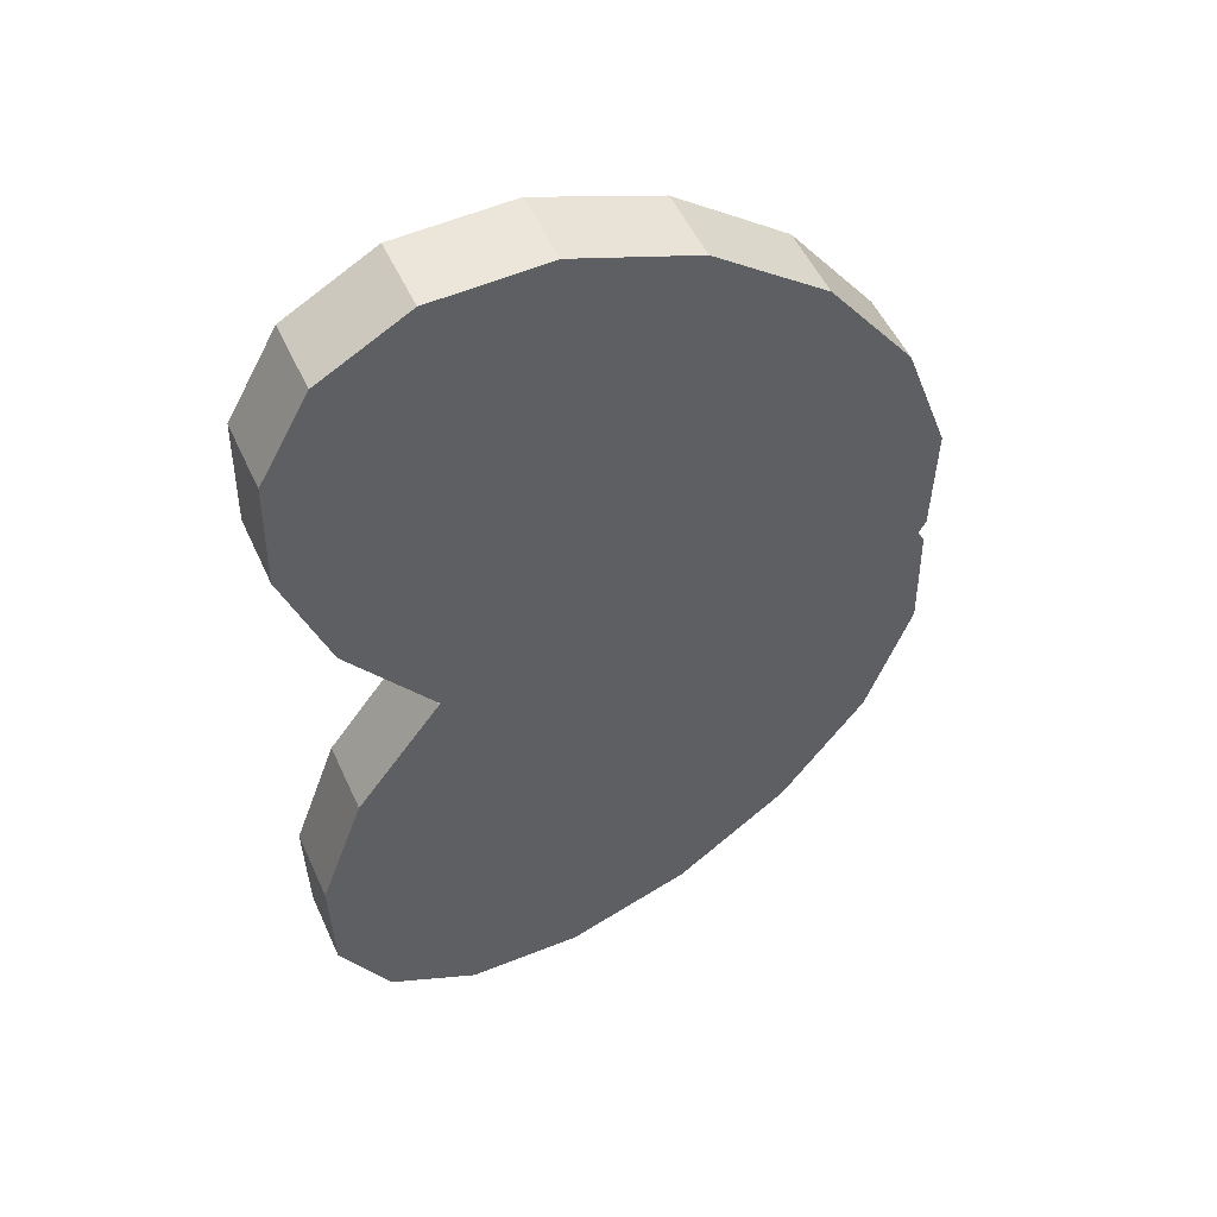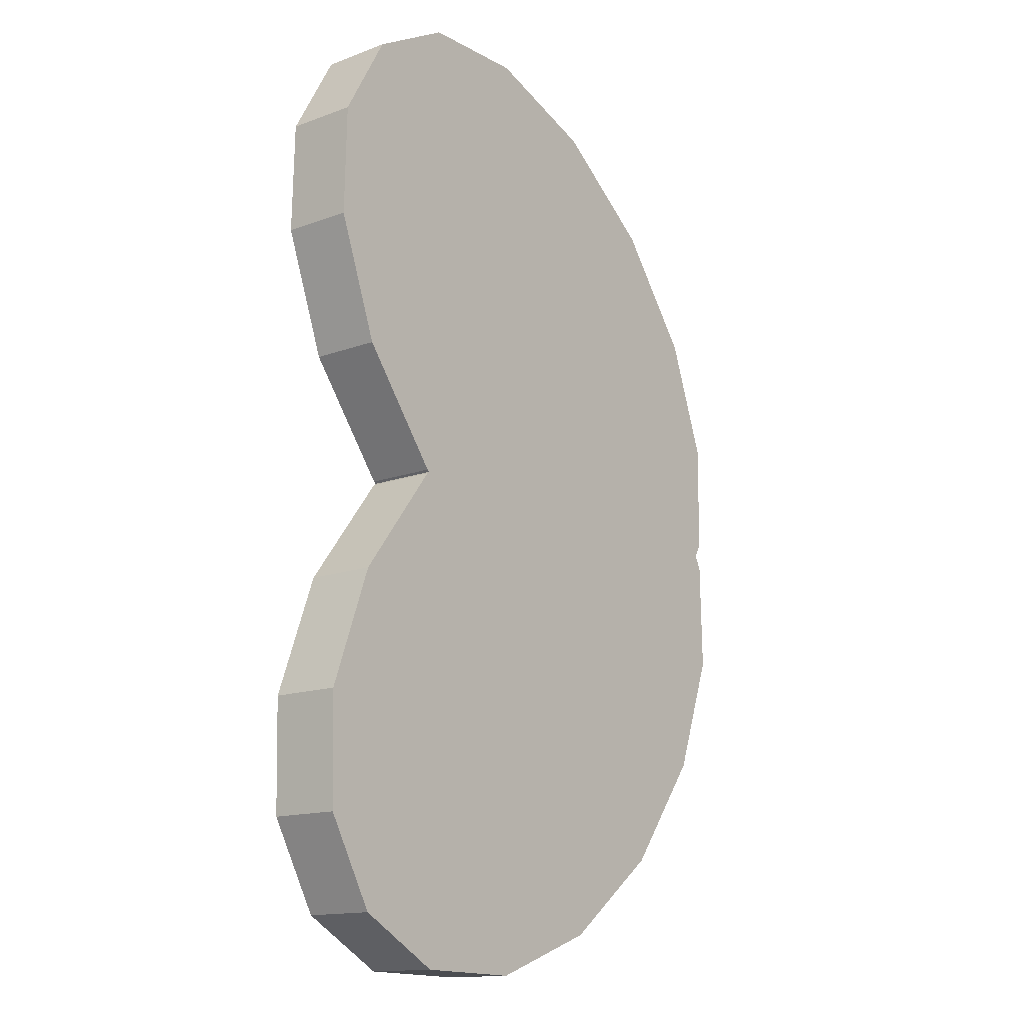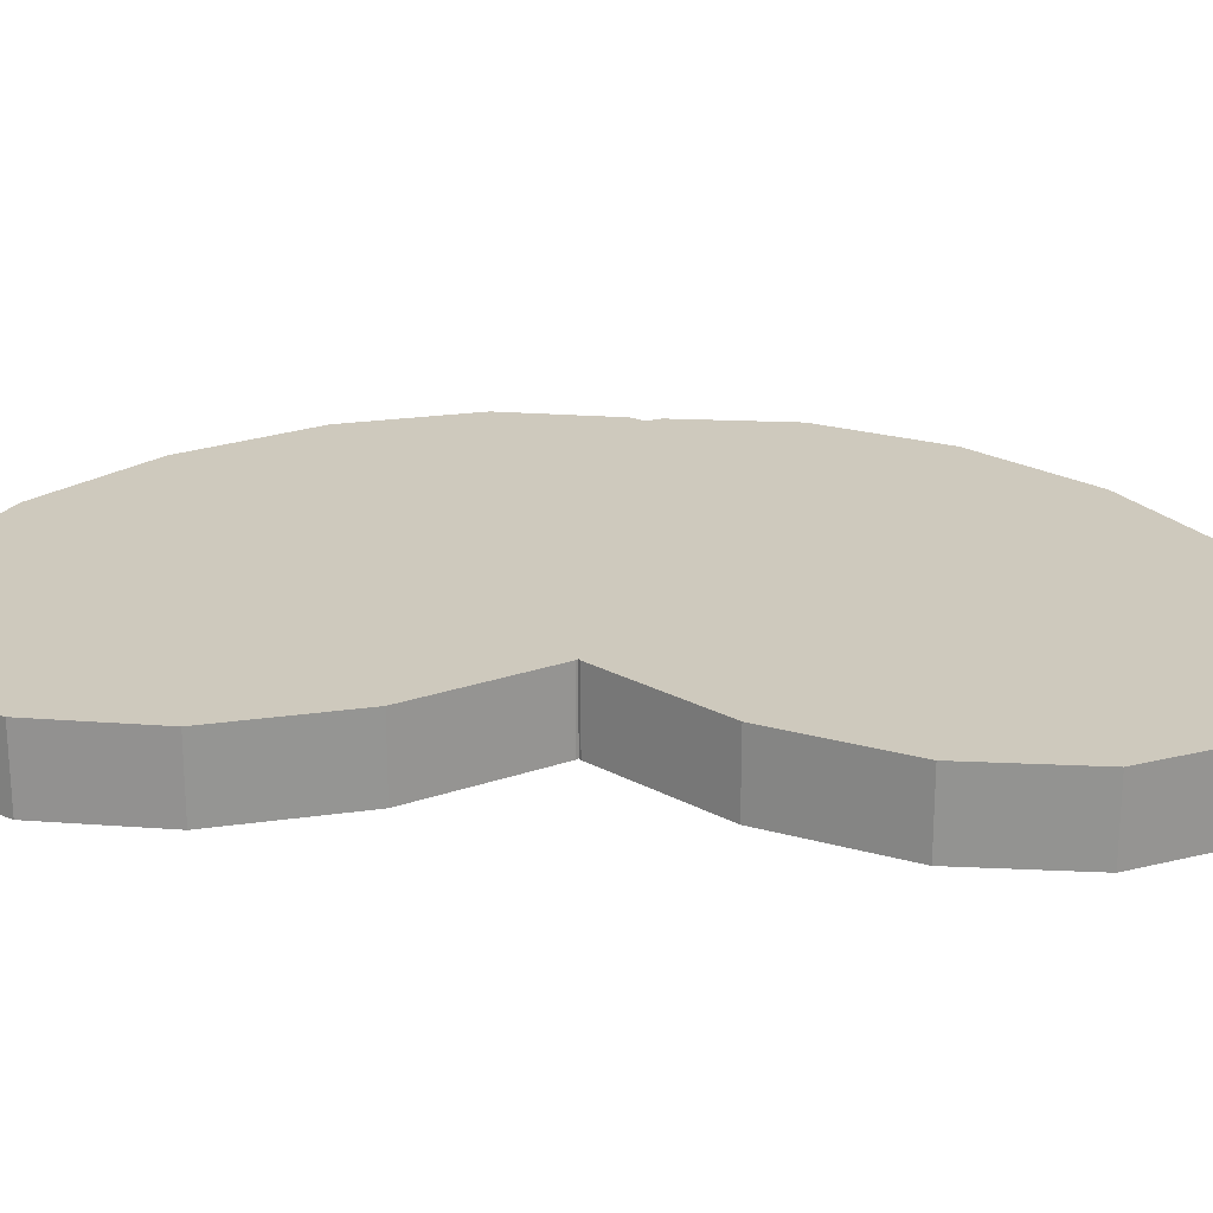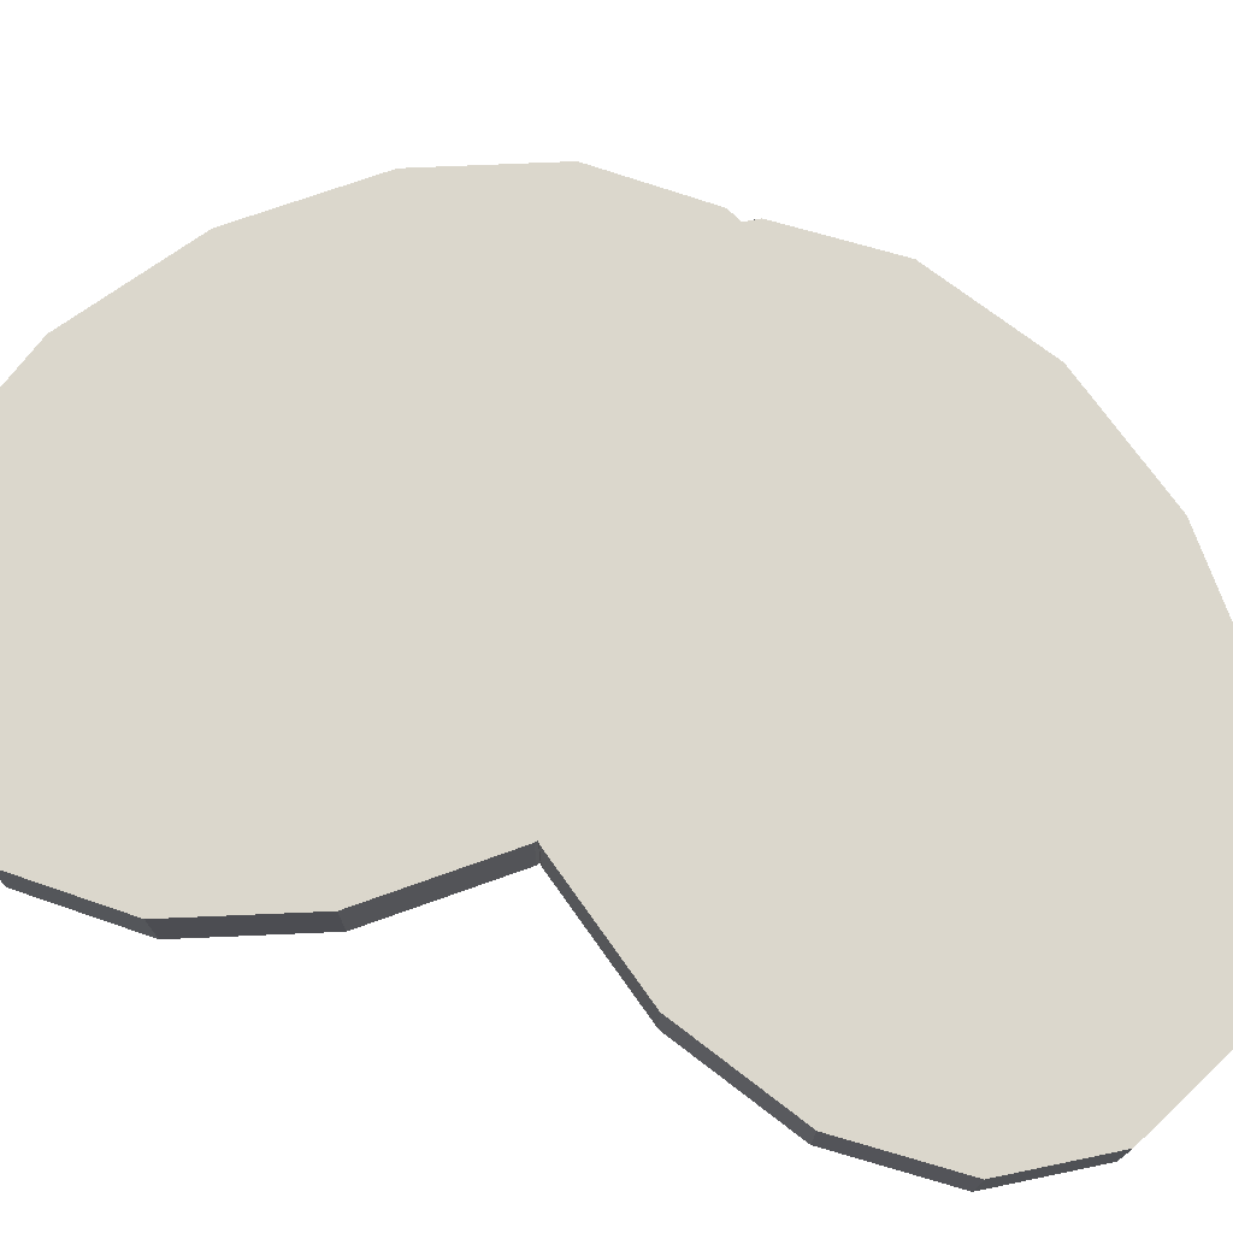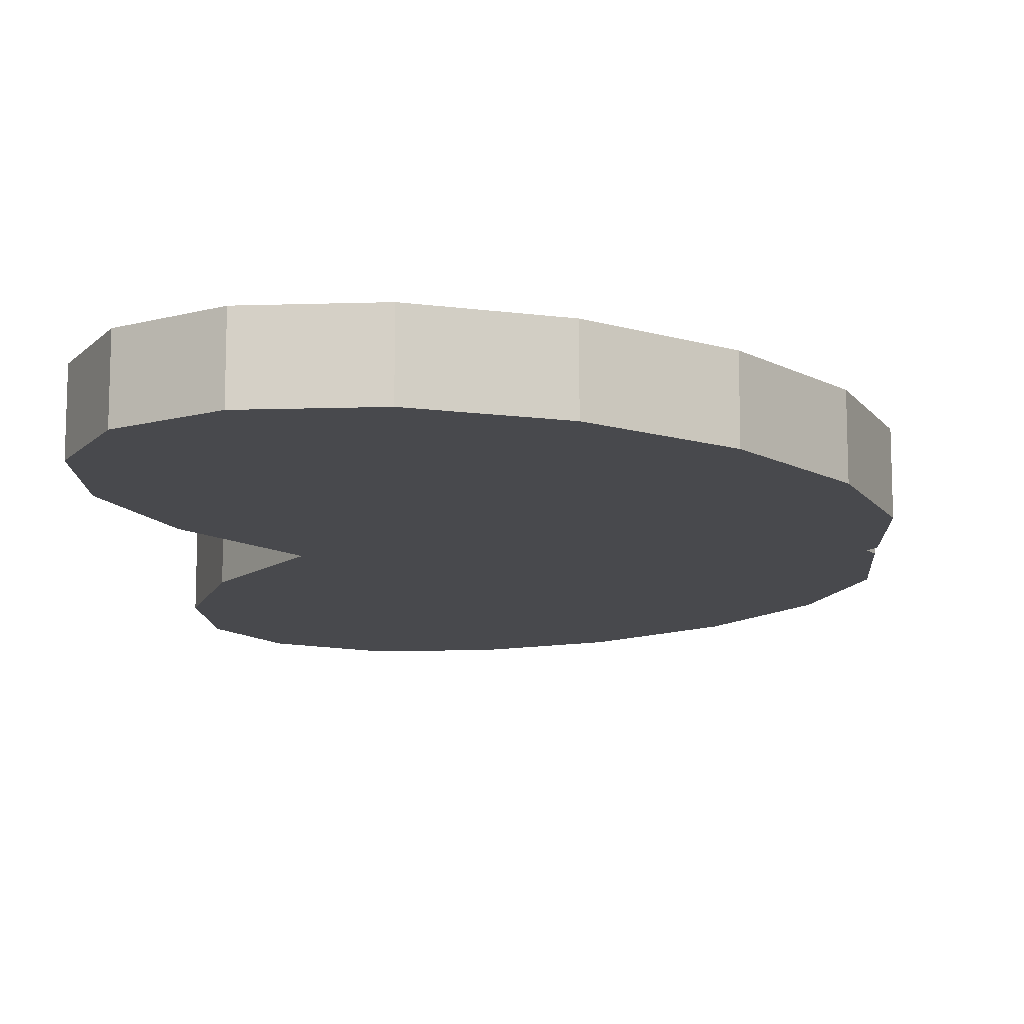
<metadata>
{"format":"obj","ext":"obj","renderer":"f3d","projection":"perspective","resolution":1024,"background":"white","views":[{"elev":52.1,"azim":-24.1,"up":"+Z"},{"elev":-14.5,"azim":-51.1,"up":"+Z"},{"elev":22.7,"azim":-84.0,"up":"+Y"},{"elev":73.4,"azim":-72.5,"up":"+Y"},{"elev":-12.5,"azim":2.8,"up":"+Y"}]}
</metadata>
<code>
o unnamed_object1
v 1.113 -0.5 0
v 1.214 0.5 -0.1807
v 1.113 0.5 0
v 0.5355 -0.5 1.036
v 0.8993 -0.5 0.3829
v 0.5818 -0.5 0.9526
v 1.113 -0.5 0
v 1.214 -0.5 -0.1807
v 1.214 0.5 -0.1807
v 0.8993 -0.5 0.3829
v 1.214 -0.5 -0.1807
v 1.113 -0.5 0
v 1.214 -0.5 -0.1807
v 0.8993 -0.5 0.3829
v 0.5355 -0.5 1.036
v 1.214 -0.5 -0.1807
v 1.25 0.5 -1.75
v 1.214 0.5 -0.1807
v 1.25 0.5 -1.75
v 1.214 -0.5 -0.1807
v 1.25 -0.5 -1.75
v -6.536 -0.5 -6.036
v -5.319 0.5 -6.713
v -5.319 -0.5 -6.713
v -5.319 0.5 -6.713
v -6.536 -0.5 -6.036
v -6.536 0.5 -6.036
v 0.6395 -0.5 -3.433
v -0.5251 0.5 -4.975
v 0.6395 0.5 -3.433
v -0.5251 0.5 -4.975
v 0.6395 -0.5 -3.433
v -0.5251 -0.5 -4.975
v -5.475 -0.5 -0.02513
v -6.639 -0.5 -1.567
v -6.536 -0.5 -6.036
v -0.2862 -0.5 1.246
v -0.4581 -0.5 1.059
v 0.5355 -0.5 1.036
v -2.067 0.5 -6.139
v -6.536 0.5 -6.036
v -0.5251 0.5 -4.975
v 0.1302 0.5 -1.262
v -0.5251 0.5 -4.975
v 0.07656 0.5 -1.291
v -0.5251 0.5 -4.975
v -0.2862 0.5 -1.246
v 0.07656 0.5 -1.291
v -0.5251 0.5 -4.975
v -0.4581 0.5 -1.059
v -0.2862 0.5 -1.246
v -6.536 0.5 -6.036
v -0.4581 0.5 -1.059
v -0.5251 0.5 -4.975
v -0.4581 0.5 -1.059
v -6.536 0.5 -6.036
v -0.5 0.5 -0.8528
v -0.5 0.5 -0.8528
v -6.536 0.5 -6.036
v -0.5 0.5 0
v 1.25 0.5 -1.75
v 0.5818 0.5 -0.9526
v 0.8993 0.5 -0.3829
v 0.5818 0.5 -0.9526
v 1.25 0.5 -1.75
v 0.6395 0.5 -3.433
v -0.4581 -0.5 1.059
v -0.5 -0.5 0.8528
v 0.5355 -0.5 1.036
v -5.442 -0.5 0
v -5.475 -0.5 -0.02513
v -5.421 -0.5 -0.01561
v -7.213 -0.5 -4.819
v -7.25 0.5 -3.25
v -7.213 0.5 -4.819
v -7.25 0.5 -3.25
v -7.213 -0.5 -4.819
v -7.25 -0.5 -3.25
v -6.536 -0.5 -6.036
v -7.25 -0.5 -3.25
v -7.213 -0.5 -4.819
v 1.25 -0.5 -1.75
v 0.6395 0.5 -3.433
v 1.25 0.5 -1.75
v 0.6395 0.5 -3.433
v 1.25 -0.5 -1.75
v 0.6395 -0.5 -3.433
v 1.214 0.5 -0.1807
v 0.8993 0.5 -0.3829
v 1.113 0.5 0
v 0.8993 0.5 -0.3829
v 1.214 0.5 -0.1807
v 1.25 0.5 -1.75
v -3.75 -0.5 -6.75
v -2.067 0.5 -6.139
v -2.067 -0.5 -6.139
v -2.067 0.5 -6.139
v -3.75 -0.5 -6.75
v -3.75 0.5 -6.75
v -5.319 0.5 -6.713
v -6.536 0.5 -6.036
v -3.75 0.5 -6.75
v -2.067 -0.5 -6.139
v -0.5251 0.5 -4.975
v -0.5251 -0.5 -4.975
v -0.5251 0.5 -4.975
v -2.067 -0.5 -6.139
v -2.067 0.5 -6.139
v -5.475 -0.5 -0.02513
v -3.933 -0.5 -1.139
v -5.421 -0.5 -0.01561
v -3.933 -0.5 -1.139
v -6.536 -0.5 -6.036
v -2.25 -0.5 -1.75
v -6.536 -0.5 -6.036
v -3.933 -0.5 -1.139
v -5.475 -0.5 -0.02513
v 0.5355 -0.5 1.036
v -0.5 -0.5 0.8528
v -0.5 -0.5 0
v -7.25 -0.5 3.25
v -6.536 -0.5 6.036
v -7.213 -0.5 4.819
v -6.639 -0.5 1.567
v -6.536 -0.5 6.036
v -7.25 -0.5 3.25
v -0.5 -0.5 0
v -6.639 -0.5 1.567
v -5.475 -0.5 0.02513
v -6.639 -0.5 1.567
v -0.5 -0.5 0
v -6.536 -0.5 6.036
v -3.933 -0.5 -1.139
v -0.5 -0.5 0
v -5.475 -0.5 0.02513
v -2.25 -0.5 -1.75
v -0.5 -0.5 0
v -3.933 -0.5 -1.139
v 1.25 -0.5 -1.75
v -0.5 -0.5 0
v -2.25 -0.5 -1.75
v -0.5 -0.5 0
v 1.25 -0.5 -1.75
v 1.214 -0.5 -0.1807
v -2.25 -0.5 -1.75
v 0.6395 -0.5 -3.433
v 1.25 -0.5 -1.75
v -2.25 -0.5 -1.75
v -0.5251 -0.5 -4.975
v 0.6395 -0.5 -3.433
v -3.75 -0.5 -6.75
v -2.25 -0.5 -1.75
v -6.536 -0.5 -6.036
v -2.25 -0.5 -1.75
v -2.067 -0.5 -6.139
v -0.5251 -0.5 -4.975
v -3.75 -0.5 -6.75
v -6.536 -0.5 -6.036
v -5.319 -0.5 -6.713
v -2.25 -0.5 -1.75
v -3.75 -0.5 -6.75
v -2.067 -0.5 -6.139
v 0.5355 -0.5 1.036
v -0.5 -0.5 0
v 1.214 -0.5 -0.1807
v -3.933 0.5 1.139
v -5.442 0.5 0
v -5.421 0.5 0.01561
v -5.475 0.5 -0.02513
v -5.442 0.5 0
v -3.933 0.5 1.139
v -5.475 0.5 -0.02513
v -5.442 -0.5 0
v -5.442 0.5 0
v -5.442 -0.5 0
v -5.475 0.5 -0.02513
v -5.475 -0.5 -0.02513
v -6.639 -0.5 -1.567
v -7.25 -0.5 -3.25
v -6.536 -0.5 -6.036
v 1.214 0.5 0.1807
v 0.5355 0.5 -1.036
v -0.5 0.5 0
v -2.25 0.5 1.75
v -3.75 0.5 6.75
v -2.067 0.5 6.139
v -3.75 0.5 6.75
v -2.25 0.5 1.75
v -5.319 0.5 6.713
v -2.25 0.5 1.75
v -2.067 0.5 6.139
v -0.5251 0.5 4.975
v -2.25 0.5 1.75
v -0.5251 0.5 4.975
v 0.6395 0.5 3.433
v -2.25 0.5 1.75
v 0.6395 0.5 3.433
v 1.25 0.5 1.75
v -5.319 0.5 6.713
v -2.25 0.5 1.75
v -6.536 0.5 6.036
v -0.5 0.5 0
v -2.25 0.5 1.75
v 1.25 0.5 1.75
v -0.5 0.5 0
v 1.25 0.5 1.75
v 1.214 0.5 0.1807
v -2.25 0.5 1.75
v -0.5 0.5 0
v -3.933 0.5 1.139
v -0.5 0.5 0
v -5.475 0.5 -0.02513
v -3.933 0.5 1.139
v -0.5 0.5 0
v -6.639 0.5 -1.567
v -5.475 0.5 -0.02513
v -6.536 0.5 -6.036
v -6.639 0.5 -1.567
v -0.5 0.5 0
v -6.639 0.5 -1.567
v -6.536 0.5 -6.036
v -7.25 0.5 -3.25
v -7.25 0.5 -3.25
v -6.536 0.5 -6.036
v -7.213 0.5 -4.819
v -6.536 0.5 -6.036
v -7.213 -0.5 -4.819
v -7.213 0.5 -4.819
v -7.213 -0.5 -4.819
v -6.536 0.5 -6.036
v -6.536 -0.5 -6.036
v 0.6395 0.5 -3.433
v 0.5355 0.5 -1.036
v 0.5818 0.5 -0.9526
v 0.6395 0.5 -3.433
v 0.1302 0.5 -1.262
v 0.5355 0.5 -1.036
v 0.1302 0.5 -1.262
v 0.6395 0.5 -3.433
v -0.5251 0.5 -4.975
v -3.75 0.5 -6.75
v -6.536 0.5 -6.036
v -2.067 0.5 -6.139
v -5.319 -0.5 -6.713
v -3.75 0.5 -6.75
v -3.75 -0.5 -6.75
v -3.75 0.5 -6.75
v -5.319 -0.5 -6.713
v -5.319 0.5 -6.713
v 0.07656 -0.5 1.291
v -0.2862 -0.5 1.246
v 0.5355 -0.5 1.036
v -7.25 -0.5 -3.25
v -6.639 0.5 -1.567
v -7.25 0.5 -3.25
v -6.639 0.5 -1.567
v -7.25 -0.5 -3.25
v -6.639 -0.5 -1.567
v -6.639 -0.5 -1.567
v -5.475 0.5 -0.02513
v -6.639 0.5 -1.567
v -5.475 0.5 -0.02513
v -6.639 -0.5 -1.567
v -5.475 -0.5 -0.02513
v 0.5355 -0.5 1.036
v 0.1302 -0.5 1.262
v 0.07656 -0.5 1.291
v 0.5355 0.5 -1.036
v 0.1302 0.5 -1.262
v 0.07656 0.5 -1.291
v -3.933 -0.5 -1.139
v -5.442 -0.5 0
v -5.421 -0.5 -0.01561
v -5.475 -0.5 0.02513
v -5.442 -0.5 0
v -3.933 -0.5 -1.139
v -5.475 -0.5 0.02513
v -5.442 0.5 0
v -5.442 -0.5 0
v -5.442 0.5 0
v -5.475 -0.5 0.02513
v -5.475 0.5 0.02513
v -2.067 -0.5 6.139
v -6.536 -0.5 6.036
v -0.5251 -0.5 4.975
v 0.5818 -0.5 0.9526
v 1.25 -0.5 1.75
v 0.6395 -0.5 3.433
v 1.25 -0.5 1.75
v 0.5818 -0.5 0.9526
v 0.8993 -0.5 0.3829
v -0.5 0.5 -0.8528
v -0.5 0.5 0
v 0.5355 0.5 -1.036
v -3.933 0.5 1.139
v -6.536 0.5 6.036
v -2.25 0.5 1.75
v -3.933 0.5 1.139
v -5.475 0.5 0.02513
v -6.536 0.5 6.036
v -5.475 0.5 0.02513
v -3.933 0.5 1.139
v -5.421 0.5 0.01561
v -0.2862 0.5 -1.246
v -0.4581 0.5 -1.059
v 0.5355 0.5 -1.036
v -6.536 0.5 6.036
v -7.25 0.5 3.25
v -7.213 0.5 4.819
v 0.1302 -0.5 1.262
v 0.6395 -0.5 3.433
v -0.5251 -0.5 4.975
v 0.5355 -0.5 1.036
v 0.6395 -0.5 3.433
v 0.1302 -0.5 1.262
v 0.6395 -0.5 3.433
v 0.5355 -0.5 1.036
v 0.5818 -0.5 0.9526
v -5.319 -0.5 6.713
v -6.536 -0.5 6.036
v -3.75 -0.5 6.75
v 0.07656 0.5 -1.291
v -0.2862 0.5 -1.246
v 0.5355 0.5 -1.036
v -7.213 0.5 4.819
v -7.25 0.5 3.25
v -7.25 -0.5 3.25
v -5.475 -0.5 0.02513
v -6.639 0.5 1.567
v -5.475 0.5 0.02513
v -6.639 0.5 1.567
v -5.475 -0.5 0.02513
v -6.639 -0.5 1.567
v -7.25 -0.5 3.25
v -7.25 0.5 3.25
v -6.639 -0.5 1.567
v -0.4581 -0.5 1.059
v -0.5251 -0.5 4.975
v -6.536 -0.5 6.036
v -0.5251 -0.5 4.975
v -0.2862 -0.5 1.246
v 0.07656 -0.5 1.291
v -0.5251 -0.5 4.975
v -0.4581 -0.5 1.059
v -0.2862 -0.5 1.246
v -6.536 -0.5 6.036
v -0.5 -0.5 0.8528
v -0.4581 -0.5 1.059
v -0.5 -0.5 0.8528
v -6.536 -0.5 6.036
v -0.5 -0.5 0
v -0.5251 -0.5 4.975
v 0.07656 -0.5 1.291
v 0.1302 -0.5 1.262
v -0.5251 -0.5 4.975
v 0.6395 0.5 3.433
v -0.5251 0.5 4.975
v 0.6395 0.5 3.433
v -0.5251 -0.5 4.975
v 0.6395 -0.5 3.433
v -3.75 -0.5 6.75
v -6.536 -0.5 6.036
v -2.067 -0.5 6.139
v -6.536 0.5 6.036
v -5.319 -0.5 6.713
v -5.319 0.5 6.713
v -5.319 -0.5 6.713
v -6.536 0.5 6.036
v -6.536 -0.5 6.036
v -0.4581 0.5 -1.059
v -0.5 0.5 -0.8528
v 0.5355 0.5 -1.036
v -5.442 0.5 0
v -5.475 0.5 0.02513
v -5.421 0.5 0.01561
v -5.475 0.5 0.02513
v -6.639 0.5 1.567
v -6.536 0.5 6.036
v -7.213 0.5 4.819
v -7.25 -0.5 3.25
v -7.213 -0.5 4.819
v -7.213 -0.5 4.819
v -6.536 0.5 6.036
v -7.213 0.5 4.819
v -6.536 0.5 6.036
v -7.213 -0.5 4.819
v -6.536 -0.5 6.036
v 0.8993 -0.5 0.3829
v 1.214 -0.5 0.1807
v 1.25 -0.5 1.75
v 1.214 -0.5 0.1807
v 0.8993 -0.5 0.3829
v 1.113 -0.5 0
v 1.214 0.5 0.1807
v 0.5818 0.5 -0.9526
v 0.5355 0.5 -1.036
v 1.214 0.5 0.1807
v 0.8993 0.5 -0.3829
v 0.5818 0.5 -0.9526
v 1.214 0.5 0.1807
v 1.113 0.5 0
v 0.8993 0.5 -0.3829
v 1.214 -0.5 0.1807
v 1.113 0.5 0
v 1.214 0.5 0.1807
v 1.113 0.5 0
v 1.214 -0.5 0.1807
v 1.113 -0.5 0
v 0.6395 -0.5 3.433
v 1.25 0.5 1.75
v 0.6395 0.5 3.433
v 1.25 0.5 1.75
v 0.6395 -0.5 3.433
v 1.25 -0.5 1.75
v -3.75 0.5 6.75
v -2.067 -0.5 6.139
v -2.067 0.5 6.139
v -2.067 -0.5 6.139
v -3.75 0.5 6.75
v -3.75 -0.5 6.75
v -2.067 0.5 6.139
v -0.5251 -0.5 4.975
v -0.5251 0.5 4.975
v -0.5251 -0.5 4.975
v -2.067 0.5 6.139
v -2.067 -0.5 6.139
v -5.319 0.5 6.713
v -3.75 -0.5 6.75
v -3.75 0.5 6.75
v -3.75 -0.5 6.75
v -5.319 0.5 6.713
v -5.319 -0.5 6.713
v -6.639 -0.5 1.567
v -7.25 0.5 3.25
v -6.639 0.5 1.567
v -6.639 0.5 1.567
v -7.25 0.5 3.25
v -6.536 0.5 6.036
v 1.25 -0.5 1.75
v 1.214 0.5 0.1807
v 1.25 0.5 1.75
v 1.214 0.5 0.1807
v 1.25 -0.5 1.75
v 1.214 -0.5 0.1807
g unnamed_object1_default
f 2 3 1
f 5 6 4
f 8 9 7
f 11 12 10
f 14 15 13
f 17 18 16
f 20 21 19
f 23 24 22
f 26 27 25
f 29 30 28
f 32 33 31
f 35 36 34
f 38 39 37
f 41 42 40
f 44 45 43
f 47 48 46
f 50 51 49
f 53 54 52
f 56 57 55
f 59 60 58
f 62 63 61
f 65 66 64
f 68 69 67
f 71 72 70
f 74 75 73
f 77 78 76
f 80 81 79
f 83 84 82
f 86 87 85
f 89 90 88
f 92 93 91
f 95 96 94
f 98 99 97
f 101 102 100
f 104 105 103
f 107 108 106
f 110 111 109
f 113 114 112
f 116 117 115
f 119 120 118
f 122 123 121
f 125 126 124
f 128 129 127
f 131 132 130
f 134 135 133
f 137 138 136
f 140 141 139
f 143 144 142
f 146 147 145
f 149 150 148
f 152 153 151
f 155 156 154
f 158 159 157
f 161 162 160
f 164 165 163
f 167 168 166
f 170 171 169
f 173 174 172
f 176 177 175
f 179 180 178
f 182 183 181
f 185 186 184
f 188 189 187
f 191 192 190
f 194 195 193
f 197 198 196
f 200 201 199
f 203 204 202
f 206 207 205
f 209 210 208
f 212 213 211
f 215 216 214
f 218 219 217
f 221 222 220
f 224 225 223
f 227 228 226
f 230 231 229
f 233 234 232
f 236 237 235
f 239 240 238
f 242 243 241
f 245 246 244
f 248 249 247
f 251 252 250
f 254 255 253
f 257 258 256
f 260 261 259
f 263 264 262
f 266 267 265
f 269 270 268
f 272 273 271
f 275 276 274
f 278 279 277
f 281 282 280
f 284 285 283
f 287 288 286
f 290 291 289
f 293 294 292
f 296 297 295
f 299 300 298
f 302 303 301
f 305 306 304
f 308 309 307
f 311 312 310
f 314 315 313
f 317 318 316
f 320 321 319
f 323 324 322
f 326 327 325
f 329 330 328
f 332 333 331
f 335 336 334
f 338 339 337
f 341 342 340
f 344 345 343
f 347 348 346
f 350 351 349
f 353 354 352
f 356 357 355
f 359 360 358
f 362 363 361
f 365 366 364
f 368 369 367
f 371 372 370
f 374 375 373
f 377 378 376
f 380 381 379
f 383 384 382
f 386 387 385
f 389 390 388
f 392 393 391
f 395 396 394
f 398 399 397
f 401 402 400
f 404 405 403
f 407 408 406
f 410 411 409
f 413 414 412
f 416 417 415
f 419 420 418
f 422 423 421
f 425 426 424
f 428 429 427
f 431 432 430
f 434 435 433
f 437 438 436
f 440 441 439
f 443 444 442

</code>
